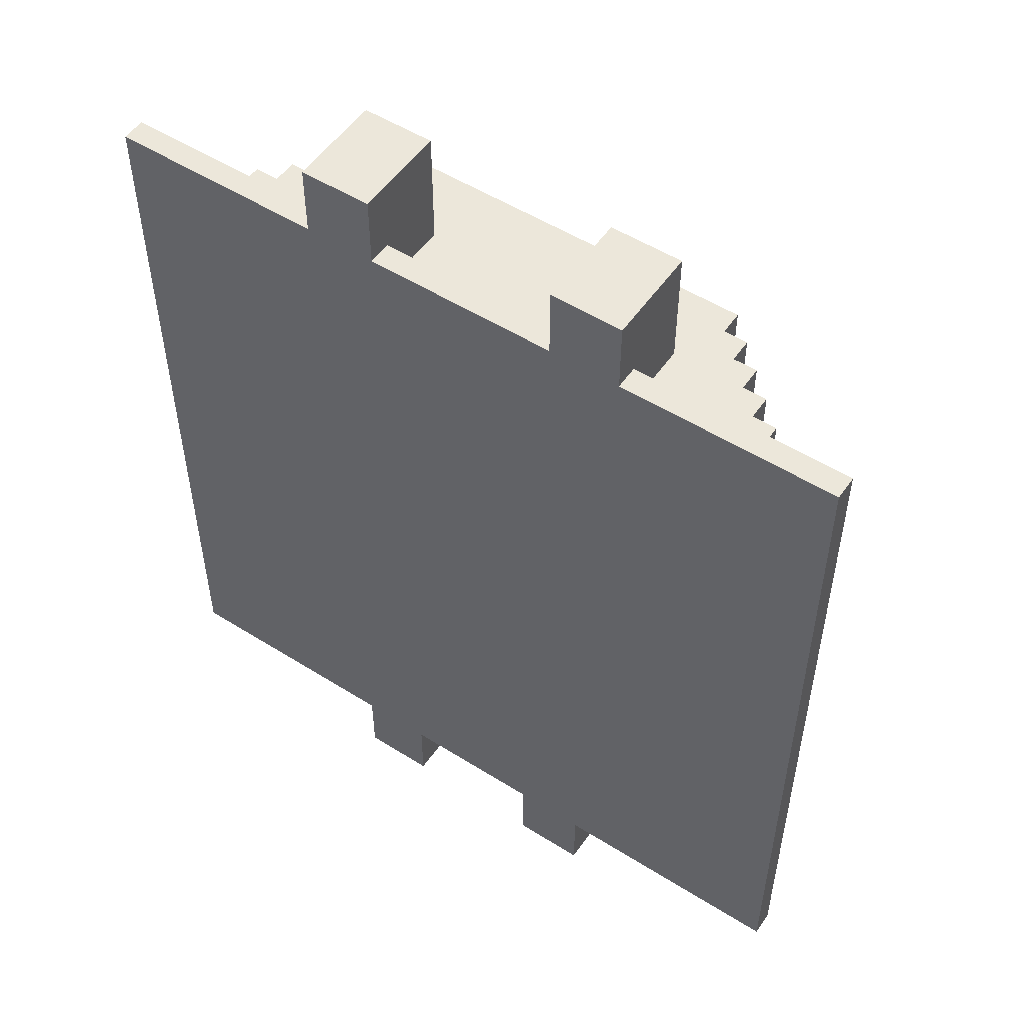
<metadata>
{"format":"obj","ext":"obj","renderer":"f3d","projection":"perspective","resolution":1024,"background":"white","views":[{"elev":52.9,"azim":34.0,"up":"+Y"}]}
</metadata>
<code>
o
v -1.6 0.3 0.2
v -1.6 0.3 0.1
v -1.6 3.6 0.2
v -1.6 3.6 0.1
v -1.3 0.5 0.1
v -1.3 0.5 -5.96e-08
v -1.3 3.4 0.1
v -1.3 3.4 -5.96e-08
v -1.2 0.5 -5.96e-08
v -1.2 0.5 -0.1
v -1.2 3.4 -5.96e-08
v -1.2 3.4 -0.1
v -1.1 0.5 -0.1
v -1.1 0.5 -0.2
v -1.1 3.4 -0.1
v -1.1 3.4 -0.2
v -1 0.5 -0.2
v -1 0.5 -0.3
v -1 3.4 -0.2
v -1 3.4 -0.3
v -0.9 0.5 -0.3
v -0.9 0.5 -0.4
v -0.9 3.4 -0.3
v -0.9 3.4 -0.4
v -0.8 0.5 -0.4
v -0.8 0.5 -0.5
v -0.8 3.4 -0.4
v -0.8 3.4 -0.5
v -0.7 3.4 0.1
v -0.7 3.4 -0.2
v -0.7 3.5 0.1
v -0.7 3.6 0.2
v -0.7 3.6 0.1
v -0.7 3.9 0.2
v -0.7 3.9 -0.2
v -0.6 0 0.2
v -0.6 0 -0.2
v -0.6 0.3 0.2
v -0.6 0.3 0.1
v -0.6 0.4 0.1
v -0.6 0.5 0.1
v -0.6 0.5 -0.2
v 0.3 0 0.2
v 0.3 0 -0.2
v 0.3 0.3 0.2
v 0.3 0.3 0.1
v 0.3 0.4 0.1
v 0.3 0.5 0.1
v 0.3 0.5 -0.2
v 0.4 3.4 0.1
v 0.4 3.4 -0.2
v 0.4 3.5 0.1
v 0.4 3.6 0.2
v 0.4 3.6 0.1
v 0.4 3.9 0.2
v 0.4 3.9 -0.2
v -0.4 3.4 0.1
v -0.4 3.4 -0.2
v -0.4 3.5 0.1
v -0.4 3.6 0.2
v -0.4 3.6 0.1
v -0.4 3.9 0.2
v -0.4 3.9 -0.2
v -0.3 0 0.2
v -0.3 0 -0.2
v -0.3 0.3 0.2
v -0.3 0.3 0.1
v -0.3 0.4 0.1
v -0.3 0.5 0.1
v -0.3 0.5 -0.2
v 0.6 0 0.2
v 0.6 0 -0.2
v 0.6 0.3 0.2
v 0.6 0.3 0.1
v 0.6 0.4 0.1
v 0.6 0.5 0.1
v 0.6 0.5 -0.2
v 0.7 3.4 0.1
v 0.7 3.4 -0.2
v 0.7 3.5 0.1
v 0.7 3.6 0.2
v 0.7 3.6 0.1
v 0.7 3.9 0.2
v 0.7 3.9 -0.2
v 0.8 0.5 -0.4
v 0.8 0.5 -0.5
v 0.8 3.4 -0.4
v 0.8 3.4 -0.5
v 0.9 0.5 -0.3
v 0.9 0.5 -0.4
v 0.9 3.4 -0.3
v 0.9 3.4 -0.4
v 1 0.5 -0.2
v 1 0.5 -0.3
v 1 3.4 -0.2
v 1 3.4 -0.3
v 1.1 0.5 -0.1
v 1.1 0.5 -0.2
v 1.1 3.4 -0.1
v 1.1 3.4 -0.2
v 1.2 0.5 -5.96e-08
v 1.2 0.5 -0.1
v 1.2 3.4 -5.96e-08
v 1.2 3.4 -0.1
v 1.3 0.5 0.1
v 1.3 0.5 -5.96e-08
v 1.3 3.4 0.1
v 1.3 3.4 -5.96e-08
v 1.6 0.3 0.2
v 1.6 0.3 0.1
v 1.6 3.6 0.2
v 1.6 3.6 0.1
v -1.6 0.3 0.2
v -1.6 3.6 0.2
v -1.5 0.4 0.2
v -1.5 3.5 0.2
v -1.4 0.5 0.2
v -1.4 3.4 0.2
v -1.3 0.5 0.2
v -1.3 3.4 0.2
v -1.2 0.5 0.2
v -1.2 3.4 0.2
v -1.1 0.5 0.2
v -1.1 3.4 0.2
v -1 0.5 0.2
v -1 3.4 0.2
v -0.9 0.5 0.2
v -0.9 3.4 0.2
v -0.8 0.5 0.2
v -0.8 3.4 0.2
v -0.7 0.6 0.2
v -0.7 0.8 0.2
v -0.7 1.6 0.2
v -0.7 1.7 0.2
v -0.7 2.9 0.2
v -0.7 3.2 0.2
v -0.7 3.6 0.2
v -0.7 3.9 0.2
v -0.6 0 0.2
v -0.6 0.3 0.2
v -0.6 0.7 0.2
v -0.6 0.8 0.2
v -0.6 1.7 0.2
v -0.6 1.8 0.2
v -0.6 2.9 0.2
v -0.6 3.1 0.2
v -0.5 0.6 0.2
v -0.5 0.7 0.2
v -0.5 1.7 0.2
v -0.5 1.8 0.2
v -0.5 1.9 0.2
v -0.5 3.1 0.2
v -0.5 3.2 0.2
v -0.4 1.8 0.2
v -0.4 1.9 0.2
v -0.4 2.1 0.2
v -0.4 3.6 0.2
v -0.4 3.9 0.2
v -0.3 0 0.2
v -0.3 0.3 0.2
v -0.3 1.9 0.2
v -0.3 2.1 0.2
v -0.3 2.2 0.2
v -0.2 1.7 0.2
v -0.2 1.8 0.2
v -0.2 2 0.2
v -0.2 2.1 0.2
v -0.2 2.2 0.2
v -0.2 2.3 0.2
v -0.1 1.7 0.2
v -0.1 1.8 0.2
v -0.1 2 0.2
v -0.1 2.1 0.2
v -0.1 2.2 0.2
v -0.1 2.3 0.2
v -0.1 2.4 0.2
v 0.1 1.7 0.2
v 0.1 1.8 0.2
v 0.1 2 0.2
v 0.1 2.1 0.2
v 0.1 2.2 0.2
v 0.1 2.3 0.2
v 0.1 2.4 0.2
v 0.2 1.7 0.2
v 0.2 1.8 0.2
v 0.2 2 0.2
v 0.2 2.1 0.2
v 0.2 2.2 0.2
v 0.2 2.3 0.2
v 0.3 0 0.2
v 0.3 0.3 0.2
v 0.3 1.9 0.2
v 0.3 2.1 0.2
v 0.3 2.2 0.2
v 0.4 1.8 0.2
v 0.4 1.9 0.2
v 0.4 2.1 0.2
v 0.4 3.6 0.2
v 0.4 3.9 0.2
v 0.5 0.6 0.2
v 0.5 0.7 0.2
v 0.5 1.7 0.2
v 0.5 1.8 0.2
v 0.5 1.9 0.2
v 0.5 3.1 0.2
v 0.5 3.2 0.2
v 0.6 0 0.2
v 0.6 0.3 0.2
v 0.6 0.7 0.2
v 0.6 0.8 0.2
v 0.6 1.7 0.2
v 0.6 1.8 0.2
v 0.6 2.9 0.2
v 0.6 3.1 0.2
v 0.7 0.6 0.2
v 0.7 0.8 0.2
v 0.7 1.6 0.2
v 0.7 1.7 0.2
v 0.7 2.9 0.2
v 0.7 3.2 0.2
v 0.7 3.6 0.2
v 0.7 3.9 0.2
v 0.8 0.5 0.2
v 0.8 3.4 0.2
v 0.9 0.5 0.2
v 0.9 3.4 0.2
v 1.1 0.5 0.2
v 1.1 3.4 0.2
v 1.2 0.5 0.2
v 1.2 3.4 0.2
v 1.3 0.5 0.2
v 1.3 3.4 0.2
v 1.4 0.5 0.2
v 1.4 3.4 0.2
v 1.5 0.4 0.2
v 1.5 3.5 0.2
v 1.6 0.3 0.2
v 1.6 3.6 0.2
v -1.6 0.3 0.1
v -1.6 3.6 0.1
v -1.5 0.4 0.1
v -1.5 3.5 0.1
v -1.4 0.5 0.1
v -1.4 3.4 0.1
v -1.3 0.5 0.1
v -1.3 3.4 0.1
v -1.2 0.5 0.1
v -1.2 3.4 0.1
v -1.1 0.5 0.1
v -1.1 3.4 0.1
v -1 0.5 0.1
v -1 3.4 0.1
v -0.9 0.5 0.1
v -0.9 3.4 0.1
v -0.8 0.5 0.1
v -0.8 3.4 0.1
v -0.7 3.4 0.1
v -0.7 3.5 0.1
v -0.7 3.6 0.1
v -0.6 0.3 0.1
v -0.6 0.4 0.1
v -0.6 0.5 0.1
v -0.4 3.4 0.1
v -0.4 3.5 0.1
v -0.4 3.6 0.1
v -0.3 0.3 0.1
v -0.3 0.4 0.1
v -0.3 0.5 0.1
v 0.3 0.3 0.1
v 0.3 0.4 0.1
v 0.3 0.5 0.1
v 0.4 3.4 0.1
v 0.4 3.5 0.1
v 0.4 3.6 0.1
v 0.6 0.3 0.1
v 0.6 0.4 0.1
v 0.6 0.5 0.1
v 0.7 3.4 0.1
v 0.7 3.5 0.1
v 0.7 3.6 0.1
v 0.8 0.5 0.1
v 0.8 3.4 0.1
v 0.9 0.5 0.1
v 0.9 3.4 0.1
v 1 0.5 0.1
v 1 3.4 0.1
v 1.1 0.5 0.1
v 1.1 3.4 0.1
v 1.2 0.5 0.1
v 1.2 3.4 0.1
v 1.3 0.5 0.1
v 1.3 3.4 0.1
v 1.4 0.5 0.1
v 1.4 3.4 0.1
v 1.5 0.4 0.1
v 1.5 3.5 0.1
v 1.6 0.3 0.1
v 1.6 3.6 0.1
v -1.3 0.5 -5.96e-08
v -1.3 3.4 -5.96e-08
v -1.2 0.5 -5.96e-08
v -1.2 3.4 -5.96e-08
v 1.2 0.5 -5.96e-08
v 1.2 3.4 -5.96e-08
v 1.3 0.5 -5.96e-08
v 1.3 3.4 -5.96e-08
v -1.2 0.5 -0.1
v -1.2 3.4 -0.1
v -1.1 0.5 -0.1
v -1.1 3.4 -0.1
v 1.1 0.5 -0.1
v 1.1 3.4 -0.1
v 1.2 0.5 -0.1
v 1.2 3.4 -0.1
v -1.1 0.5 -0.2
v -1.1 3.4 -0.2
v -1 0.5 -0.2
v -1 3.4 -0.2
v -0.7 3.4 -0.2
v -0.7 3.9 -0.2
v -0.6 0 -0.2
v -0.6 0.5 -0.2
v -0.4 3.4 -0.2
v -0.4 3.9 -0.2
v -0.3 0 -0.2
v -0.3 0.5 -0.2
v 0.3 0 -0.2
v 0.3 0.5 -0.2
v 0.4 3.4 -0.2
v 0.4 3.9 -0.2
v 0.6 0 -0.2
v 0.6 0.5 -0.2
v 0.7 3.4 -0.2
v 0.7 3.9 -0.2
v 1 0.5 -0.2
v 1 3.4 -0.2
v 1.1 0.5 -0.2
v 1.1 3.4 -0.2
v -1 0.5 -0.3
v -1 3.4 -0.3
v -0.9 0.5 -0.3
v -0.9 3.4 -0.3
v 0.9 0.5 -0.3
v 0.9 3.4 -0.3
v 1 0.5 -0.3
v 1 3.4 -0.3
v -0.9 0.5 -0.4
v -0.9 3.4 -0.4
v -0.8 0.5 -0.4
v -0.8 3.4 -0.4
v 0.8 0.5 -0.4
v 0.8 3.4 -0.4
v 0.9 0.5 -0.4
v 0.9 3.4 -0.4
v -0.8 0.5 -0.5
v -0.8 3.4 -0.5
v -0.7 0.6 -0.5
v -0.7 0.8 -0.5
v -0.7 1.6 -0.5
v -0.7 1.7 -0.5
v -0.7 2.9 -0.5
v -0.7 3.2 -0.5
v -0.6 0.7 -0.5
v -0.6 0.8 -0.5
v -0.6 1.7 -0.5
v -0.6 1.8 -0.5
v -0.6 2.9 -0.5
v -0.6 3.1 -0.5
v -0.5 0.6 -0.5
v -0.5 0.7 -0.5
v -0.5 1.5 -0.5
v -0.5 1.6 -0.5
v -0.5 1.7 -0.5
v -0.5 1.8 -0.5
v -0.5 1.9 -0.5
v -0.5 3.1 -0.5
v -0.5 3.2 -0.5
v -0.4 1.6 -0.5
v -0.4 1.7 -0.5
v -0.4 1.8 -0.5
v -0.4 1.9 -0.5
v -0.4 2.1 -0.5
v -0.3 1.9 -0.5
v -0.3 2.1 -0.5
v -0.3 2.2 -0.5
v -0.2 1.7 -0.5
v -0.2 1.8 -0.5
v -0.2 2 -0.5
v -0.2 2.1 -0.5
v -0.2 2.2 -0.5
v -0.2 2.3 -0.5
v -0.1 1.7 -0.5
v -0.1 1.8 -0.5
v -0.1 2 -0.5
v -0.1 2.1 -0.5
v -0.1 2.2 -0.5
v -0.1 2.3 -0.5
v -0.1 2.4 -0.5
v 0.1 1.7 -0.5
v 0.1 1.8 -0.5
v 0.1 2 -0.5
v 0.1 2.1 -0.5
v 0.1 2.2 -0.5
v 0.1 2.3 -0.5
v 0.1 2.4 -0.5
v 0.2 1.7 -0.5
v 0.2 1.8 -0.5
v 0.2 2 -0.5
v 0.2 2.1 -0.5
v 0.2 2.2 -0.5
v 0.2 2.3 -0.5
v 0.3 1.9 -0.5
v 0.3 2.1 -0.5
v 0.3 2.2 -0.5
v 0.4 1.6 -0.5
v 0.4 1.7 -0.5
v 0.4 1.8 -0.5
v 0.4 1.9 -0.5
v 0.4 2.1 -0.5
v 0.5 0.6 -0.5
v 0.5 0.7 -0.5
v 0.5 1.5 -0.5
v 0.5 1.6 -0.5
v 0.5 1.7 -0.5
v 0.5 1.8 -0.5
v 0.5 1.9 -0.5
v 0.5 3.1 -0.5
v 0.5 3.2 -0.5
v 0.6 0.7 -0.5
v 0.6 0.8 -0.5
v 0.6 1.7 -0.5
v 0.6 1.8 -0.5
v 0.6 2.9 -0.5
v 0.6 3.1 -0.5
v 0.7 0.6 -0.5
v 0.7 0.8 -0.5
v 0.7 1.6 -0.5
v 0.7 1.7 -0.5
v 0.7 2.9 -0.5
v 0.7 3.2 -0.5
v 0.8 0.5 -0.5
v 0.8 3.4 -0.5
v -0.6 0 0.2
v -0.3 0 0.2
v 0.3 0 0.2
v 0.6 0 0.2
v -0.6 0 -0.2
v -0.3 0 -0.2
v 0.3 0 -0.2
v 0.6 0 -0.2
v -1.6 0.3 0.2
v -0.6 0.3 0.2
v -0.3 0.3 0.2
v 0.3 0.3 0.2
v 0.6 0.3 0.2
v 1.6 0.3 0.2
v -1.6 0.3 0.1
v -0.6 0.3 0.1
v -0.3 0.3 0.1
v 0.3 0.3 0.1
v 0.6 0.3 0.1
v 1.6 0.3 0.1
v -1.3 0.5 0.1
v -1.2 0.5 0.1
v -1.1 0.5 0.1
v -1 0.5 0.1
v -0.9 0.5 0.1
v -0.8 0.5 0.1
v -0.6 0.5 0.1
v -0.3 0.5 0.1
v 0.3 0.5 0.1
v 0.6 0.5 0.1
v 0.8 0.5 0.1
v 0.9 0.5 0.1
v 1 0.5 0.1
v 1.1 0.5 0.1
v 1.2 0.5 0.1
v 1.3 0.5 0.1
v -1.3 0.5 -5.96e-08
v -1.2 0.5 -5.96e-08
v 1.2 0.5 -5.96e-08
v 1.3 0.5 -5.96e-08
v -1.2 0.5 -0.1
v -1.1 0.5 -0.1
v 1.1 0.5 -0.1
v 1.2 0.5 -0.1
v -1.1 0.5 -0.2
v -1 0.5 -0.2
v -0.6 0.5 -0.2
v -0.3 0.5 -0.2
v 0.3 0.5 -0.2
v 0.6 0.5 -0.2
v 1 0.5 -0.2
v 1.1 0.5 -0.2
v -1 0.5 -0.3
v -0.9 0.5 -0.3
v 0.9 0.5 -0.3
v 1 0.5 -0.3
v -0.9 0.5 -0.4
v -0.8 0.5 -0.4
v 0.8 0.5 -0.4
v 0.9 0.5 -0.4
v -0.8 0.5 -0.5
v 0.8 0.5 -0.5
v -1.3 3.4 0.1
v -1.2 3.4 0.1
v -1.1 3.4 0.1
v -1 3.4 0.1
v -0.9 3.4 0.1
v -0.8 3.4 0.1
v -0.7 3.4 0.1
v -0.4 3.4 0.1
v 0.4 3.4 0.1
v 0.7 3.4 0.1
v 0.8 3.4 0.1
v 0.9 3.4 0.1
v 1 3.4 0.1
v 1.1 3.4 0.1
v 1.2 3.4 0.1
v 1.3 3.4 0.1
v -1.3 3.4 -5.96e-08
v -1.2 3.4 -5.96e-08
v 1.2 3.4 -5.96e-08
v 1.3 3.4 -5.96e-08
v -1.2 3.4 -0.1
v -1.1 3.4 -0.1
v 1.1 3.4 -0.1
v 1.2 3.4 -0.1
v -1.1 3.4 -0.2
v -1 3.4 -0.2
v -0.7 3.4 -0.2
v -0.4 3.4 -0.2
v 0.4 3.4 -0.2
v 0.7 3.4 -0.2
v 1 3.4 -0.2
v 1.1 3.4 -0.2
v -1 3.4 -0.3
v -0.9 3.4 -0.3
v 0.9 3.4 -0.3
v 1 3.4 -0.3
v -0.9 3.4 -0.4
v -0.8 3.4 -0.4
v 0.8 3.4 -0.4
v 0.9 3.4 -0.4
v -0.8 3.4 -0.5
v 0.8 3.4 -0.5
v -1.6 3.6 0.2
v -0.7 3.6 0.2
v -0.4 3.6 0.2
v 0.4 3.6 0.2
v 0.7 3.6 0.2
v 1.6 3.6 0.2
v -1.6 3.6 0.1
v -0.7 3.6 0.1
v -0.4 3.6 0.1
v 0.4 3.6 0.1
v 0.7 3.6 0.1
v 1.6 3.6 0.1
v -0.7 3.9 0.2
v -0.4 3.9 0.2
v 0.4 3.9 0.2
v 0.7 3.9 0.2
v -0.7 3.9 -0.2
v -0.4 3.9 -0.2
v 0.4 3.9 -0.2
v 0.7 3.9 -0.2
f 3 2 1
f 4 2 3
f 7 6 5
f 8 6 7
f 11 10 9
f 12 10 11
f 15 14 13
f 16 14 15
f 19 18 17
f 20 18 19
f 23 22 21
f 24 22 23
f 27 26 25
f 28 26 27
f 31 30 29
f 33 30 31
f 34 33 32
f 35 30 33
f 35 33 34
f 38 37 36
f 39 37 38
f 40 37 39
f 41 37 40
f 42 37 41
f 45 44 43
f 46 44 45
f 47 44 46
f 48 44 47
f 49 44 48
f 52 51 50
f 54 51 52
f 55 54 53
f 56 51 54
f 56 54 55
f 57 58 59
f 59 58 61
f 60 61 62
f 61 58 63
f 62 61 63
f 64 65 66
f 66 65 67
f 67 65 68
f 68 65 69
f 69 65 70
f 71 72 73
f 73 72 74
f 74 72 75
f 75 72 76
f 76 72 77
f 78 79 80
f 80 79 82
f 81 82 83
f 82 79 84
f 83 82 84
f 85 86 87
f 87 86 88
f 89 90 91
f 91 90 92
f 93 94 95
f 95 94 96
f 97 98 99
f 99 98 100
f 101 102 103
f 103 102 104
f 105 106 107
f 107 106 108
f 109 110 111
f 111 110 112
f 115 114 113
f 116 114 115
f 117 116 115
f 118 116 117
f 119 117 115
f 119 118 117
f 120 116 118
f 120 118 119
f 121 119 115
f 121 120 119
f 122 116 120
f 122 120 121
f 123 121 115
f 123 122 121
f 124 116 122
f 124 122 123
f 125 123 115
f 125 124 123
f 126 116 124
f 126 124 125
f 127 125 115
f 127 126 125
f 128 116 126
f 128 126 127
f 129 127 115
f 129 128 127
f 130 116 128
f 130 128 129
f 131 130 129
f 132 130 131
f 133 130 132
f 134 130 133
f 135 130 134
f 136 130 135
f 137 114 116
f 140 115 113
f 141 132 131
f 142 133 132
f 142 132 141
f 143 134 133
f 143 135 134
f 144 135 143
f 145 136 135
f 145 135 144
f 146 136 145
f 147 131 129
f 147 141 131
f 148 142 141
f 148 141 147
f 149 144 143
f 149 143 133
f 150 146 145
f 150 144 149
f 150 145 144
f 151 146 150
f 152 136 146
f 152 146 151
f 153 130 136
f 153 136 152
f 154 151 150
f 154 150 149
f 155 152 151
f 155 151 154
f 155 153 152
f 156 153 155
f 157 138 137
f 157 137 116
f 158 138 157
f 159 140 139
f 160 115 140
f 160 140 159
f 161 156 155
f 161 155 154
f 162 153 156
f 162 156 161
f 163 153 162
f 164 161 154
f 164 154 149
f 164 149 133
f 164 162 161
f 165 162 164
f 166 162 165
f 167 163 162
f 167 162 166
f 168 153 163
f 168 163 167
f 169 153 168
f 170 164 133
f 170 165 164
f 171 166 165
f 171 165 170
f 172 167 166
f 172 166 171
f 173 168 167
f 173 167 172
f 174 169 168
f 174 168 173
f 175 153 169
f 175 169 174
f 176 153 175
f 177 171 170
f 177 170 133
f 178 172 171
f 178 171 177
f 179 174 173
f 179 172 178
f 179 173 172
f 179 175 174
f 180 175 179
f 181 175 180
f 182 176 175
f 182 175 181
f 183 153 176
f 183 176 182
f 184 178 177
f 184 177 133
f 185 179 178
f 185 178 184
f 186 180 179
f 186 179 185
f 187 181 180
f 187 180 186
f 188 182 181
f 188 181 187
f 189 183 182
f 189 182 188
f 191 115 160
f 192 187 186
f 192 186 185
f 192 185 184
f 193 188 187
f 193 187 192
f 194 189 188
f 194 188 193
f 195 192 184
f 196 193 192
f 196 192 195
f 197 194 193
f 197 193 196
f 198 157 116
f 200 147 129
f 200 148 147
f 201 142 148
f 201 148 200
f 202 184 133
f 202 195 184
f 203 196 195
f 203 195 202
f 204 197 196
f 204 196 203
f 205 194 197
f 205 197 204
f 205 183 189
f 205 153 183
f 205 189 194
f 206 130 153
f 206 153 205
f 207 191 190
f 208 115 191
f 208 191 207
f 209 201 200
f 209 142 201
f 210 133 142
f 210 142 209
f 211 203 202
f 211 202 133
f 212 205 204
f 212 203 211
f 212 204 203
f 213 205 212
f 214 206 205
f 214 205 213
f 215 209 200
f 215 200 129
f 215 210 209
f 216 133 210
f 216 210 215
f 217 211 133
f 217 133 216
f 218 213 212
f 218 211 217
f 218 212 211
f 219 214 213
f 219 213 218
f 220 130 206
f 220 214 219
f 220 206 214
f 221 199 198
f 221 198 116
f 222 199 221
f 223 219 218
f 223 129 115
f 223 216 215
f 223 217 216
f 223 220 219
f 223 218 217
f 223 215 129
f 224 116 130
f 224 220 223
f 224 130 220
f 225 223 115
f 225 224 223
f 226 116 224
f 226 224 225
f 227 225 115
f 227 226 225
f 228 116 226
f 228 226 227
f 229 227 115
f 229 228 227
f 230 116 228
f 230 228 229
f 231 229 115
f 231 230 229
f 232 116 230
f 232 230 231
f 233 231 115
f 233 232 231
f 234 116 232
f 234 232 233
f 235 233 115
f 235 115 208
f 235 234 233
f 236 221 116
f 236 234 235
f 236 116 234
f 237 235 208
f 237 236 235
f 238 221 236
f 238 236 237
f 239 240 241
f 241 240 242
f 241 242 243
f 243 242 244
f 241 243 245
f 243 244 245
f 244 242 246
f 245 244 246
f 241 245 247
f 246 242 248
f 241 247 249
f 248 242 250
f 241 249 251
f 250 242 252
f 241 251 253
f 252 242 254
f 241 253 255
f 254 242 256
f 256 242 257
f 242 240 258
f 257 242 258
f 258 240 259
f 239 241 260
f 241 255 261
f 260 241 261
f 261 255 262
f 266 267 269
f 267 268 270
f 269 267 270
f 270 268 271
f 263 264 272
f 264 265 273
f 272 264 273
f 273 265 274
f 276 277 281
f 278 279 282
f 276 281 283
f 282 279 284
f 276 283 285
f 284 279 286
f 276 285 287
f 286 279 288
f 276 287 289
f 288 279 290
f 276 289 291
f 290 279 292
f 276 291 293
f 291 292 293
f 292 279 294
f 293 292 294
f 275 276 295
f 276 293 295
f 293 294 295
f 294 279 296
f 295 294 296
f 279 280 296
f 275 295 297
f 295 296 297
f 296 280 298
f 297 296 298
f 299 300 301
f 301 300 302
f 303 304 305
f 305 304 306
f 307 308 309
f 309 308 310
f 311 312 313
f 313 312 314
f 315 316 317
f 317 316 318
f 319 320 323
f 323 320 324
f 321 322 325
f 325 322 326
f 327 328 331
f 331 328 332
f 329 330 333
f 333 330 334
f 335 336 337
f 337 336 338
f 339 340 341
f 341 340 342
f 343 344 345
f 345 344 346
f 347 348 349
f 349 348 350
f 351 352 353
f 353 352 354
f 355 356 357
f 357 356 358
f 358 356 359
f 359 356 360
f 360 356 361
f 361 356 362
f 357 358 363
f 358 359 364
f 363 358 364
f 359 360 365
f 360 361 365
f 365 361 366
f 361 362 367
f 366 361 367
f 367 362 368
f 355 357 369
f 357 363 369
f 363 364 370
f 369 363 370
f 364 359 371
f 370 364 371
f 365 366 372
f 371 359 372
f 359 365 372
f 372 366 373
f 367 368 374
f 373 366 374
f 366 367 374
f 374 368 375
f 368 362 376
f 375 368 376
f 362 356 377
f 376 362 377
f 372 373 378
f 371 372 378
f 373 374 379
f 378 373 379
f 374 375 380
f 379 374 380
f 375 376 381
f 380 375 381
f 376 377 381
f 381 377 382
f 378 379 383
f 379 380 383
f 381 382 383
f 380 381 383
f 382 377 384
f 383 382 384
f 384 377 385
f 378 383 386
f 383 384 386
f 386 384 387
f 387 384 388
f 384 385 389
f 388 384 389
f 385 377 390
f 389 385 390
f 390 377 391
f 378 386 392
f 386 387 392
f 387 388 393
f 392 387 393
f 388 389 394
f 393 388 394
f 389 390 395
f 394 389 395
f 390 391 396
f 395 390 396
f 391 377 397
f 396 391 397
f 397 377 398
f 392 393 399
f 378 392 399
f 393 394 400
f 399 393 400
f 395 396 401
f 400 394 401
f 394 395 401
f 396 397 401
f 401 397 402
f 402 397 403
f 397 398 404
f 403 397 404
f 398 377 405
f 404 398 405
f 399 400 406
f 378 399 406
f 400 401 407
f 406 400 407
f 401 402 408
f 407 401 408
f 402 403 409
f 408 402 409
f 403 404 410
f 409 403 410
f 404 405 411
f 410 404 411
f 408 409 412
f 407 408 412
f 406 407 412
f 409 410 413
f 412 409 413
f 410 411 414
f 413 410 414
f 371 378 415
f 406 412 415
f 378 406 415
f 415 412 416
f 416 412 417
f 412 413 418
f 417 412 418
f 413 414 419
f 418 413 419
f 369 370 420
f 355 369 420
f 370 371 420
f 420 371 421
f 415 416 422
f 421 371 422
f 371 415 422
f 422 416 423
f 416 417 424
f 423 416 424
f 417 418 425
f 424 417 425
f 418 419 426
f 425 418 426
f 411 405 427
f 426 419 427
f 414 411 427
f 419 414 427
f 405 377 427
f 377 356 428
f 427 377 428
f 421 422 429
f 420 421 429
f 422 423 429
f 429 423 430
f 424 425 431
f 423 424 431
f 425 426 432
f 431 425 432
f 426 427 432
f 432 427 433
f 427 428 434
f 433 427 434
f 420 429 435
f 355 420 435
f 429 430 435
f 430 423 436
f 435 430 436
f 423 431 437
f 436 423 437
f 432 433 438
f 437 431 438
f 431 432 438
f 433 434 439
f 438 433 439
f 428 356 440
f 439 434 440
f 434 428 440
f 435 436 441
f 438 439 441
f 439 440 441
f 355 435 441
f 437 438 441
f 436 437 441
f 440 356 442
f 441 440 442
f 447 444 443
f 448 444 447
f 449 446 445
f 450 446 449
f 457 452 451
f 458 452 457
f 459 454 453
f 460 454 459
f 461 456 455
f 462 456 461
f 479 464 463
f 480 465 464
f 480 464 479
f 481 478 477
f 481 477 476
f 482 478 481
f 483 465 480
f 484 466 465
f 484 465 483
f 485 476 475
f 485 481 476
f 486 481 485
f 487 466 484
f 488 467 466
f 488 466 487
f 489 469 468
f 490 471 470
f 491 471 490
f 492 473 472
f 493 475 474
f 493 485 475
f 494 485 493
f 495 467 488
f 496 468 467
f 496 467 495
f 497 474 473
f 497 493 474
f 498 493 497
f 499 468 496
f 500 489 468
f 500 468 499
f 500 491 490
f 500 492 491
f 500 490 489
f 501 473 492
f 501 492 500
f 501 497 473
f 502 497 501
f 503 501 500
f 504 501 503
f 505 506 521
f 506 507 522
f 521 506 522
f 519 520 523
f 518 519 523
f 523 520 524
f 522 507 525
f 507 508 526
f 525 507 526
f 517 518 527
f 518 523 527
f 527 523 528
f 526 508 529
f 508 509 530
f 529 508 530
f 510 511 531
f 512 513 532
f 532 513 533
f 514 515 534
f 516 517 535
f 517 527 535
f 535 527 536
f 530 509 537
f 509 510 538
f 537 509 538
f 515 516 539
f 516 535 539
f 539 535 540
f 538 510 541
f 510 531 542
f 541 510 542
f 532 533 542
f 533 534 542
f 531 532 542
f 534 515 543
f 542 534 543
f 515 539 543
f 543 539 544
f 542 543 545
f 545 543 546
f 547 548 553
f 553 548 554
f 549 550 555
f 555 550 556
f 551 552 557
f 557 552 558
f 559 560 563
f 563 560 564
f 561 562 565
f 565 562 566

</code>
